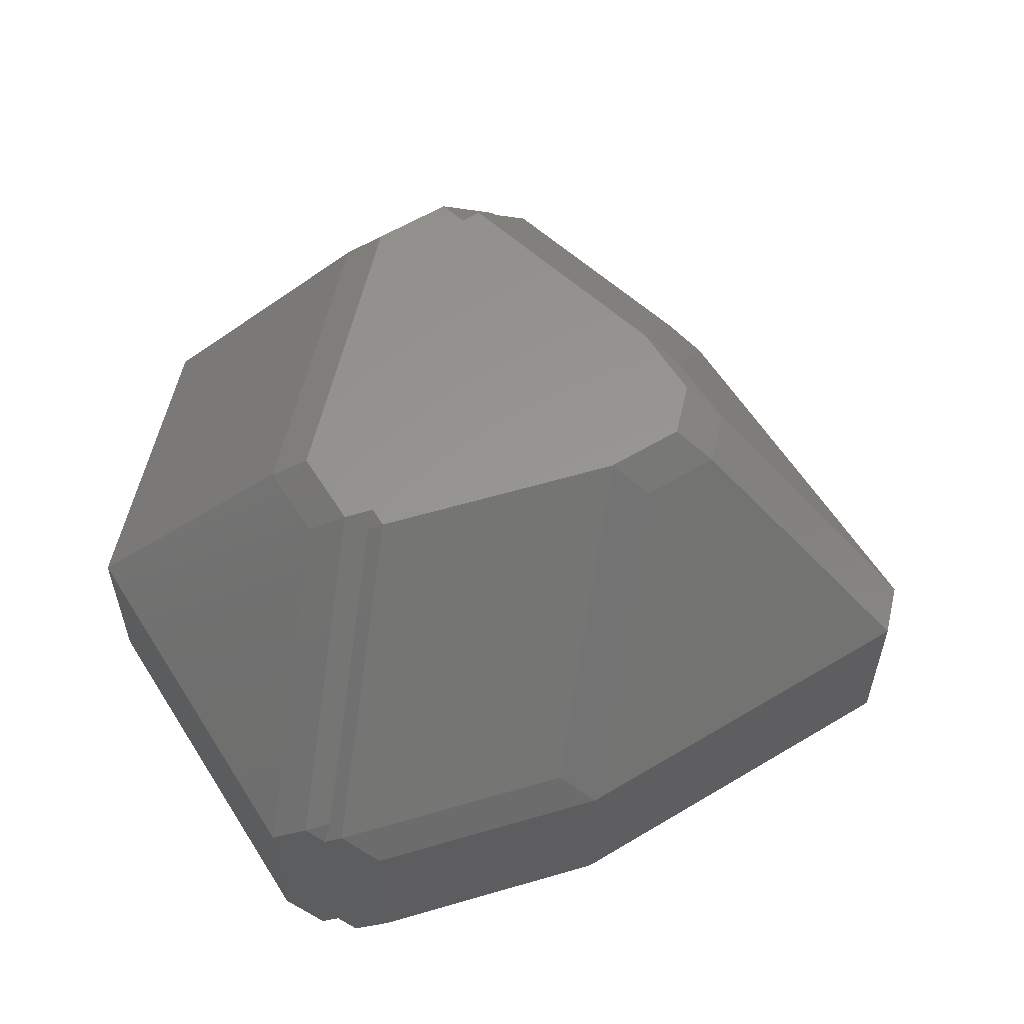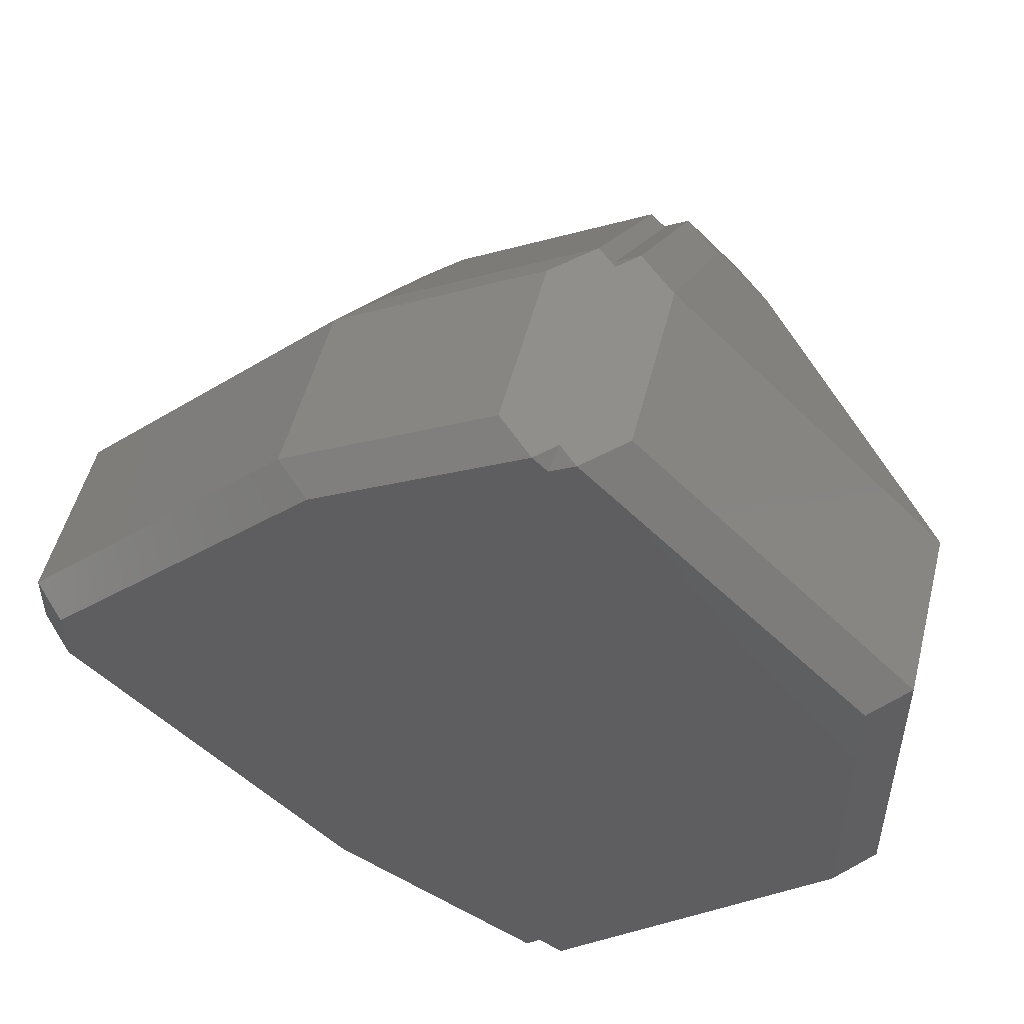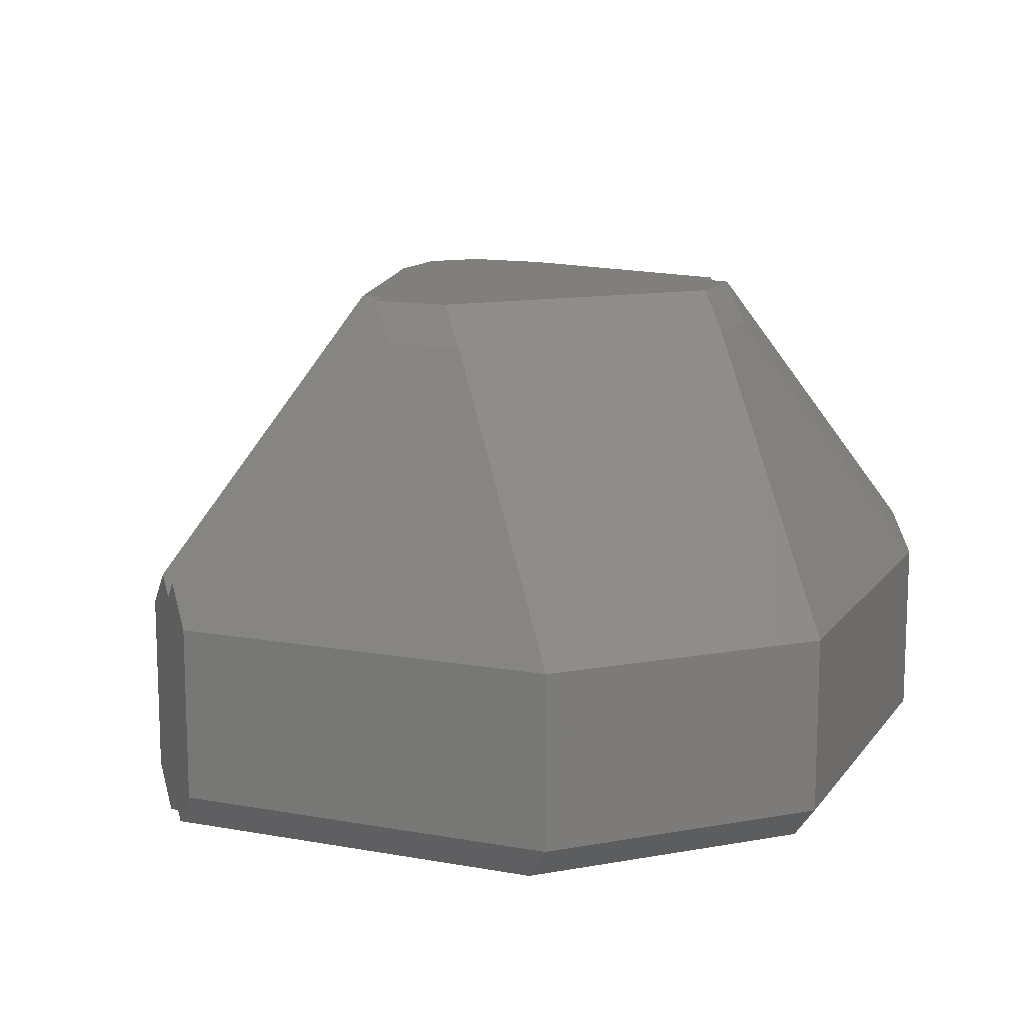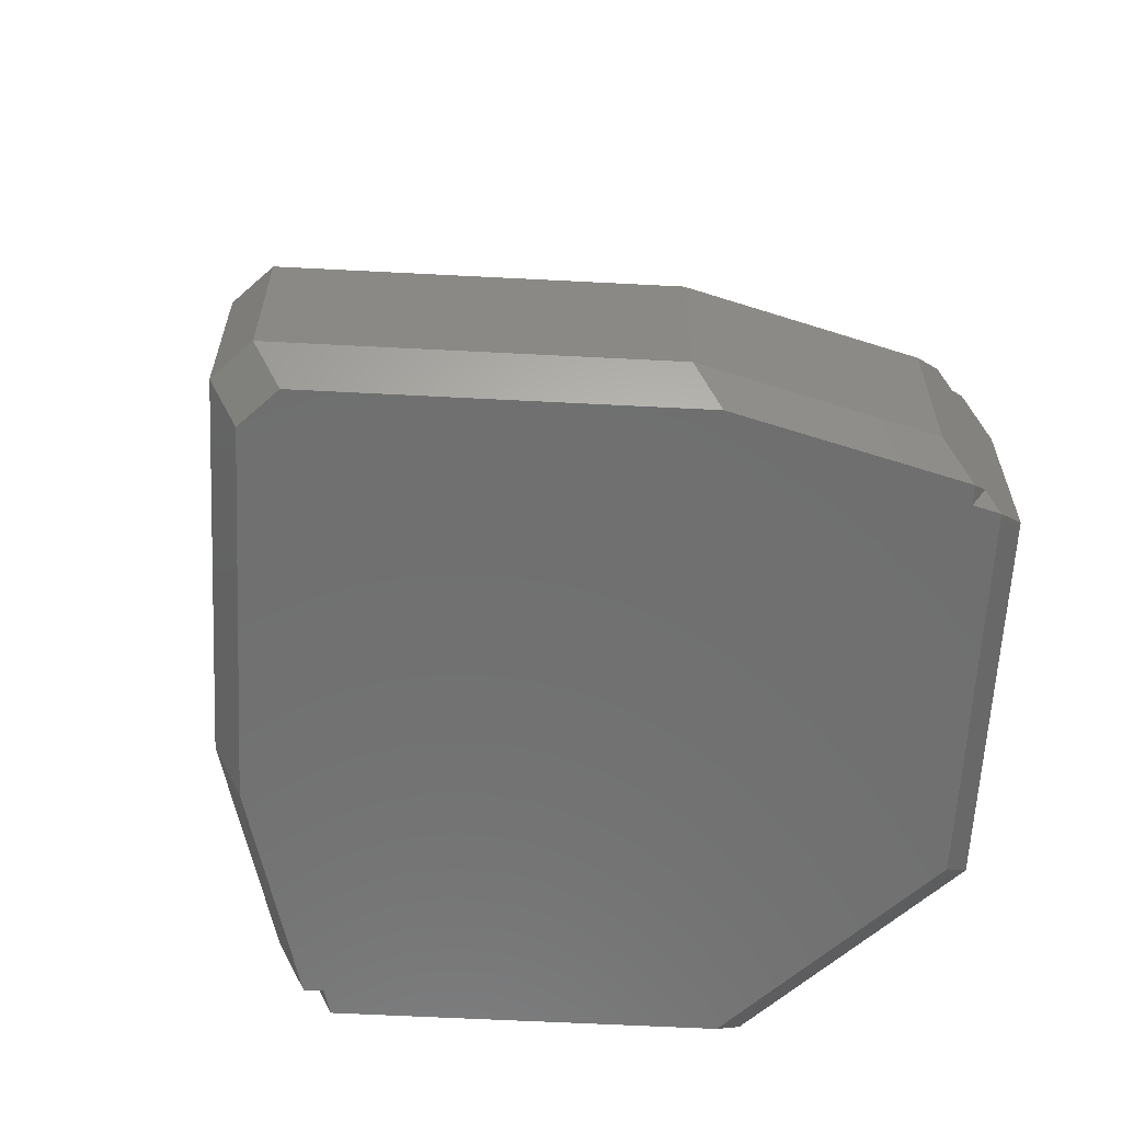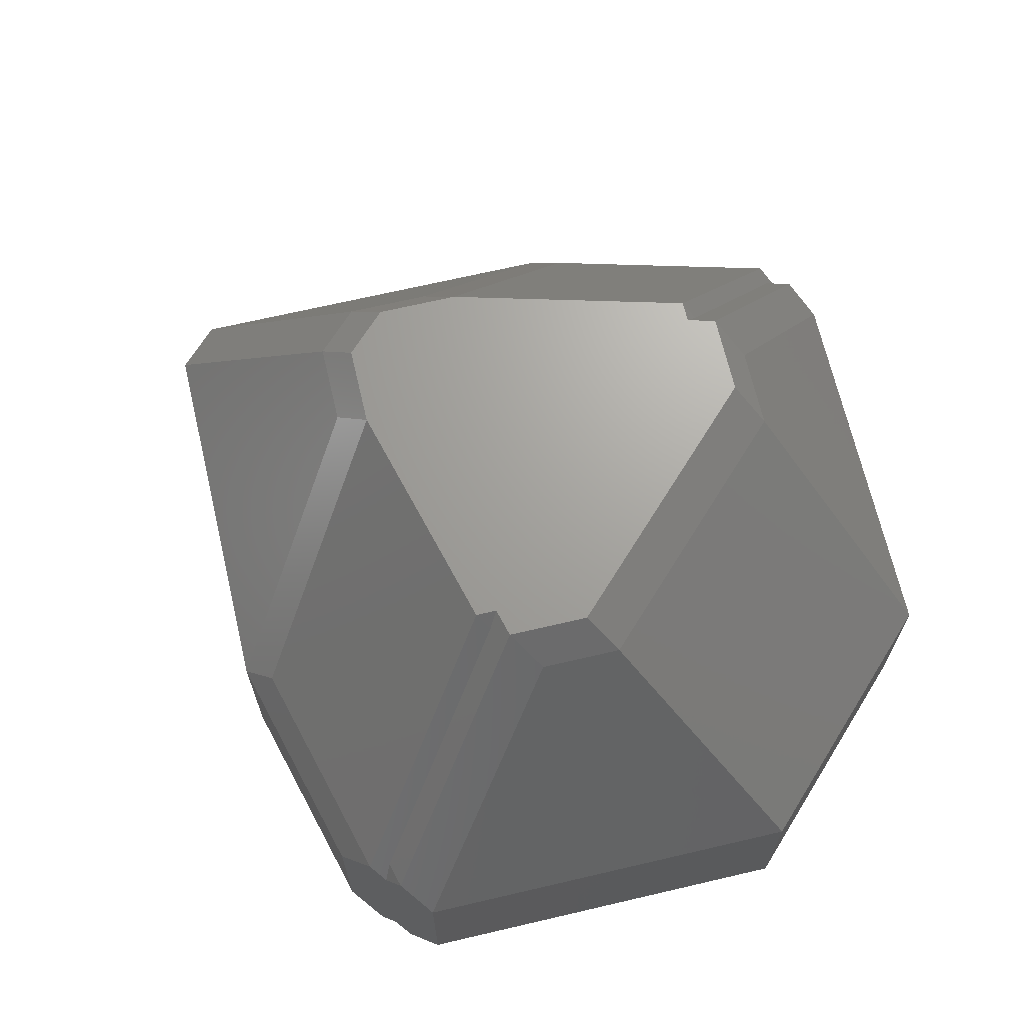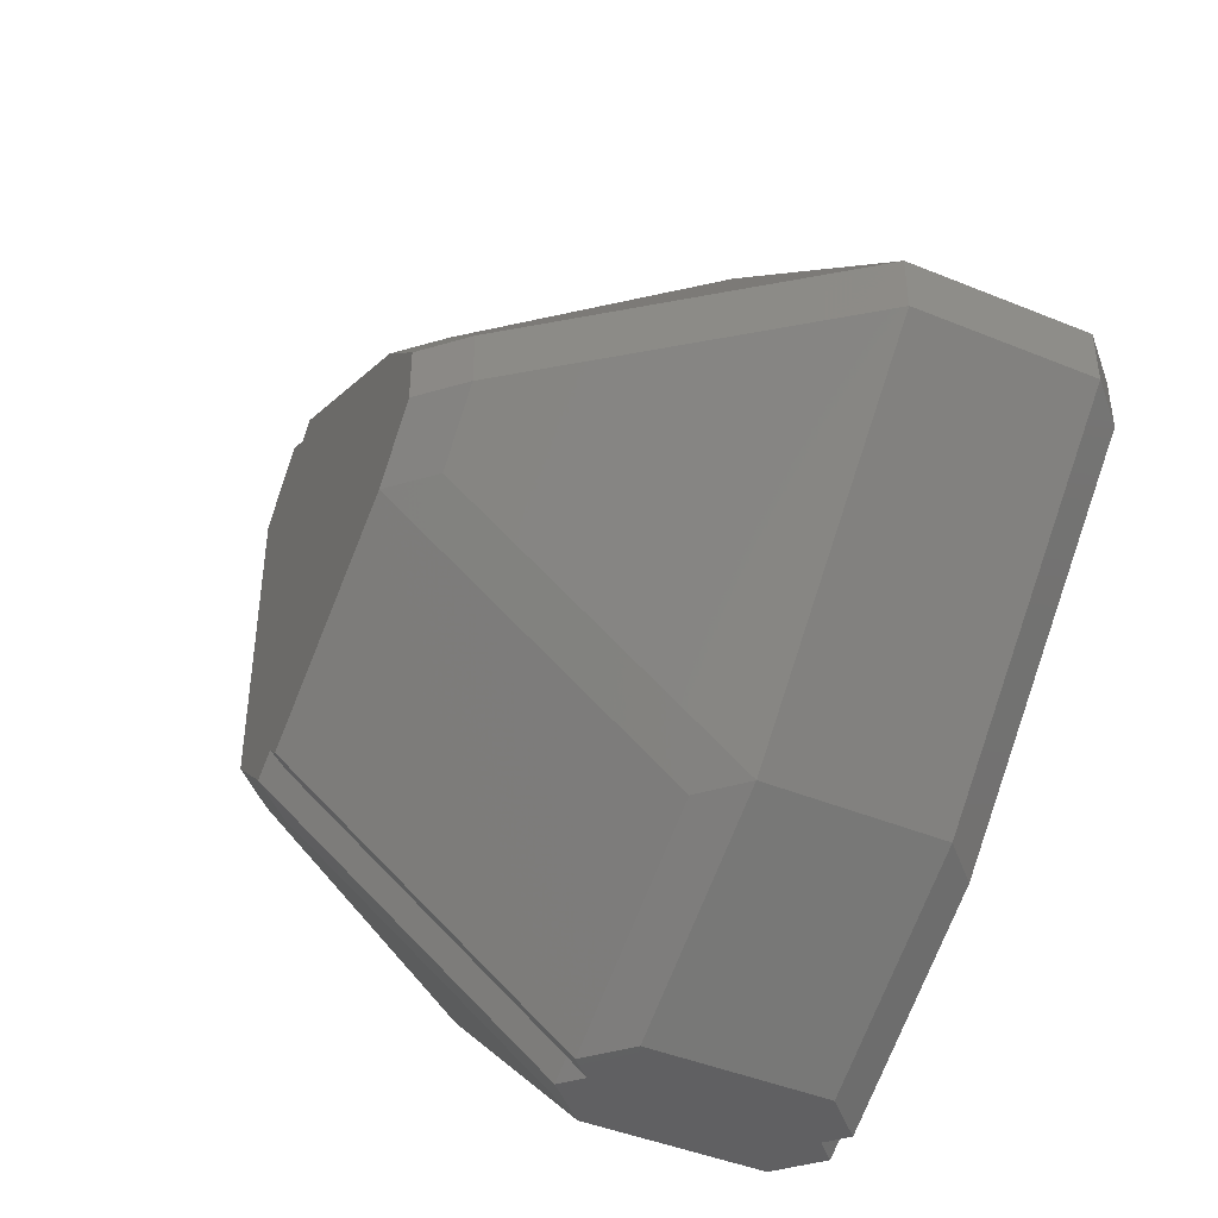
<metadata>
{"format":"stl","ext":"stl","renderer":"f3d","projection":"perspective","resolution":1024,"background":"white","views":[{"elev":58.4,"azim":13.1,"up":"+Z"},{"elev":51.5,"azim":-165.9,"up":"+Y"},{"elev":13.0,"azim":-112.5,"up":"+Z"},{"elev":-61.6,"azim":132.0,"up":"+Z"},{"elev":68.1,"azim":-148.2,"up":"+Z"},{"elev":-43.7,"azim":64.2,"up":"+Y"}]}
</metadata>
<code>
# stl→obj: 76 verts, 148 faces
v 3.561 1.5 4.104
v 2.854 5.5 -0.1893
v 2.854 1.5 4.811
v 3.561 5.5 -0.8964
v 2.854 -5.5 -4.811
v -0.5429 -7.665 -4.457
v -0.1893 -7.257 -4.811
v -0.1893 3.257 4.811
v -0.1893 7.257 -0.1893
v -0.1893 -7.257 -0.1893
v -0.5429 -7.665 -0.5429
v 2.854 -5.5 -0.1893
v 3.854 -0.5 4.811
v 4.561 0.5 4.104
v 3.854 0.5 4.811
v 4.561 -0.5 4.104
v 3.561 5.5 -4.104
v -0.1893 7.665 -0.8964
v -0.1893 7.665 -4.104
v 8.561 0.5 -0.8964
v 8.561 0.5 -4.104
v -0.1893 -7.665 -4.104
v 3.561 -5.5 -4.104
v -7.311 2.665 -4.104
v -2.311 7.665 -0.8964
v -2.311 7.665 -4.104
v -7.311 2.665 -0.8964
v -2.311 -7.665 -4.104
v -6.604 -2.665 -4.811
v -1.604 -7.665 -4.811
v -7.311 -2.665 -4.104
v 7.854 0.5 -4.811
v 2.854 5.5 -4.811
v 8.561 -0.5 -0.8964
v -0.5429 7.665 -4.457
v -6.604 2.665 -4.811
v -1.604 7.665 -4.811
v -7.311 -2.665 -0.8964
v -2.311 -7.665 -0.8964
v -0.5429 7.665 -0.5429
v -1.25 7.665 -0.5429
v -0.8964 7.665 -0.1893
v -1.604 7.665 -0.1893
v -1.25 7.665 -4.457
v -0.8964 7.665 -4.811
v -2.311 3.665 4.104
v -1.604 3.665 4.811
v 7.854 -0.5 -4.811
v 8.561 -0.5 -4.104
v -0.1893 7.257 -4.811
v -3.311 2.665 4.104
v -3.311 -2.665 4.104
v -2.604 2.665 4.811
v 3.561 -5.5 -0.8964
v 3.561 -1.5 4.104
v -2.311 -3.665 4.104
v -2.604 -2.665 4.811
v -1.604 -3.665 4.811
v -0.1893 -7.665 -0.8964
v 2.854 -1.5 4.811
v -0.1893 -3.257 4.811
v -1.155 -7.406 -4.811
v -0.8964 -7.665 -4.811
v -1.155 7.406 -4.811
v -1.25 -7.665 -0.5429
v -1.604 -7.665 -0.1893
v -1.25 -7.665 -4.457
v -0.8964 -7.665 -0.1893
v -1.155 3.406 4.811
v -0.8964 3.665 4.811
v -1.155 -3.406 4.811
v -0.8964 -3.665 4.811
v -1.193 -3.665 4.514
v -1.193 -7.428 -0.1893
v -1.193 3.665 4.514
v -1.193 7.428 -0.1893
f 1 2 3
f 2 1 4
f 5 6 7
f 2 8 3
f 8 2 9
f 10 11 12
f 13 14 15
f 14 13 16
f 17 18 4
f 18 17 19
f 20 17 4
f 17 20 21
f 5 22 6
f 22 5 23
f 24 25 26
f 25 24 27
f 28 29 30
f 29 28 31
f 15 1 3
f 1 15 14
f 32 17 21
f 17 32 33
f 16 20 14
f 20 16 34
f 33 19 17
f 19 33 35
f 36 26 37
f 26 36 24
f 28 38 31
f 38 28 39
f 40 41 42
f 41 40 18
f 41 25 43
f 18 25 41
f 19 25 18
f 19 26 25
f 44 19 35
f 19 44 26
f 26 44 37
f 35 45 44
f 43 46 47
f 46 43 25
f 31 27 24
f 27 31 38
f 20 1 14
f 1 20 4
f 23 48 49
f 48 23 5
f 49 32 21
f 32 49 48
f 50 35 33
f 2 40 9
f 38 51 27
f 51 38 52
f 51 47 46
f 47 51 53
f 54 49 34
f 49 54 23
f 55 34 16
f 34 55 54
f 18 2 4
f 2 18 40
f 29 24 36
f 24 29 31
f 56 57 52
f 57 56 58
f 22 54 59
f 54 22 23
f 59 12 11
f 12 59 54
f 60 16 13
f 16 60 55
f 10 60 61
f 60 10 12
f 52 53 51
f 53 52 57
f 27 46 25
f 46 27 51
f 34 21 20
f 21 34 49
f 5 32 48
f 5 33 32
f 29 5 7
f 5 29 33
f 62 7 63
f 29 7 62
f 36 33 29
f 50 64 45
f 29 62 30
f 33 36 50
f 50 36 64
f 64 36 37
f 39 65 66
f 59 65 39
f 65 59 11
f 28 59 39
f 28 22 59
f 28 67 22
f 67 28 30
f 68 65 11
f 67 6 22
f 6 67 63
f 12 55 60
f 55 12 54
f 3 13 15
f 3 60 13
f 8 60 3
f 8 61 60
f 69 8 70
f 53 8 69
f 8 53 61
f 61 71 72
f 53 69 47
f 57 61 53
f 61 57 71
f 71 57 58
f 56 66 58
f 66 56 39
f 38 56 52
f 56 38 39
f 64 37 44
f 6 63 7
f 63 67 62
f 67 30 62
f 64 44 45
f 50 45 35
f 58 73 71
f 66 73 58
f 73 66 74
f 74 66 65
f 68 73 74
f 73 68 72
f 68 74 65
f 71 73 72
f 68 61 72
f 61 68 10
f 10 68 11
f 40 42 9
f 70 75 69
f 9 70 8
f 70 9 42
f 42 75 70
f 42 76 75
f 76 42 41
f 75 47 69
f 43 75 76
f 75 43 47
f 41 43 76

</code>
